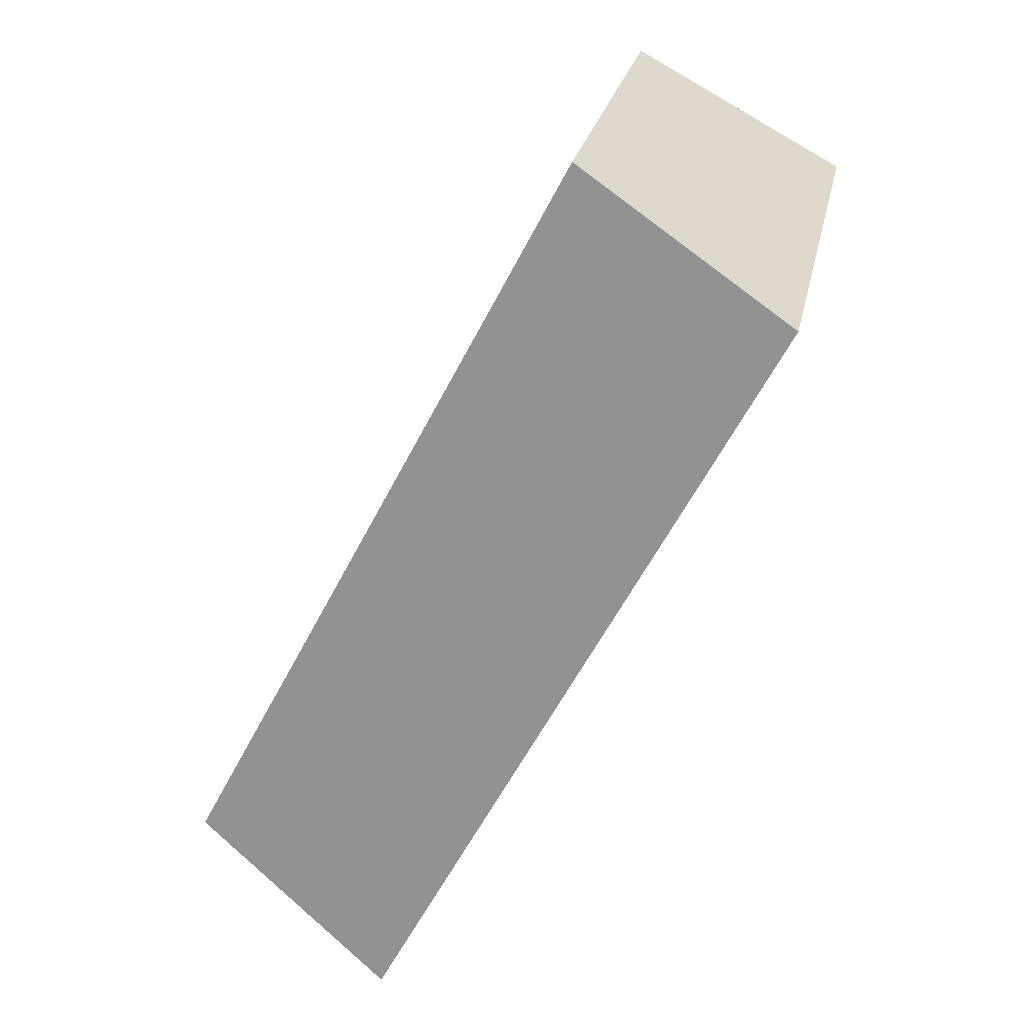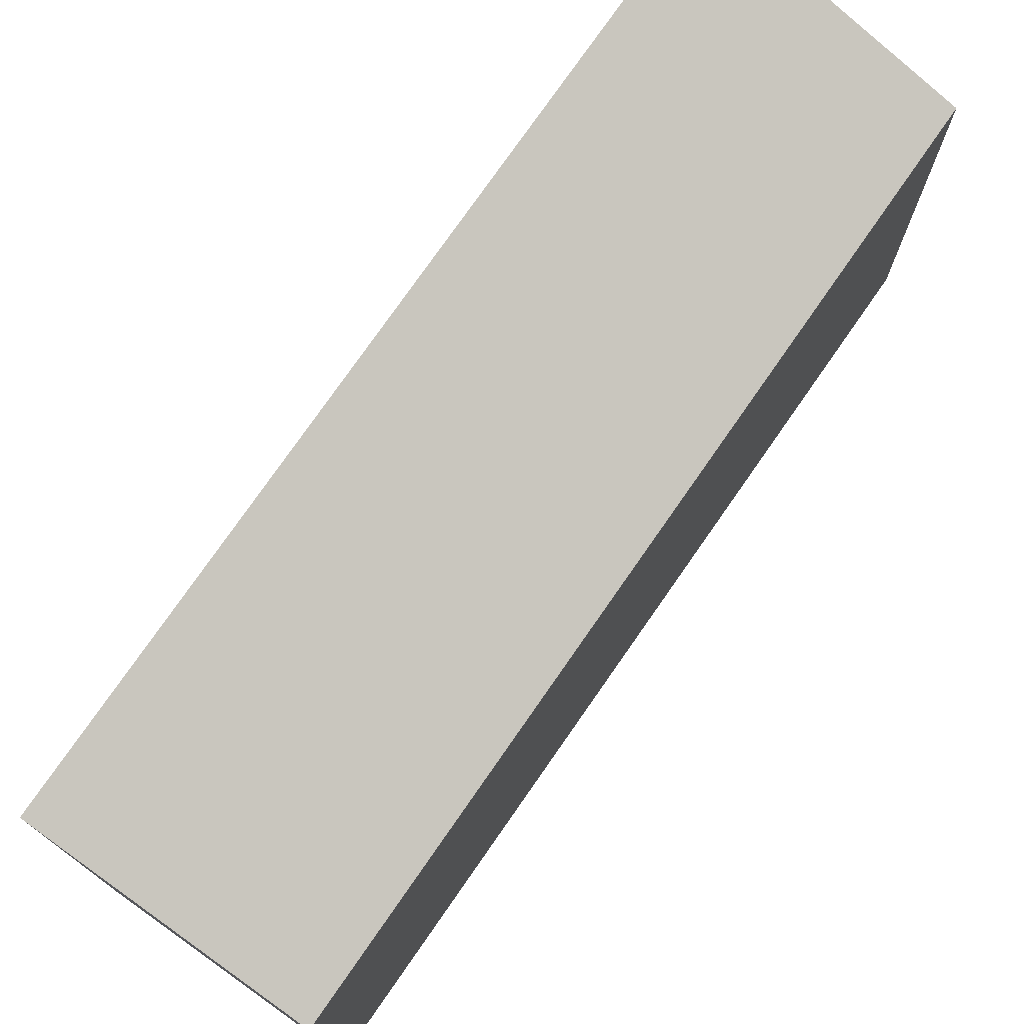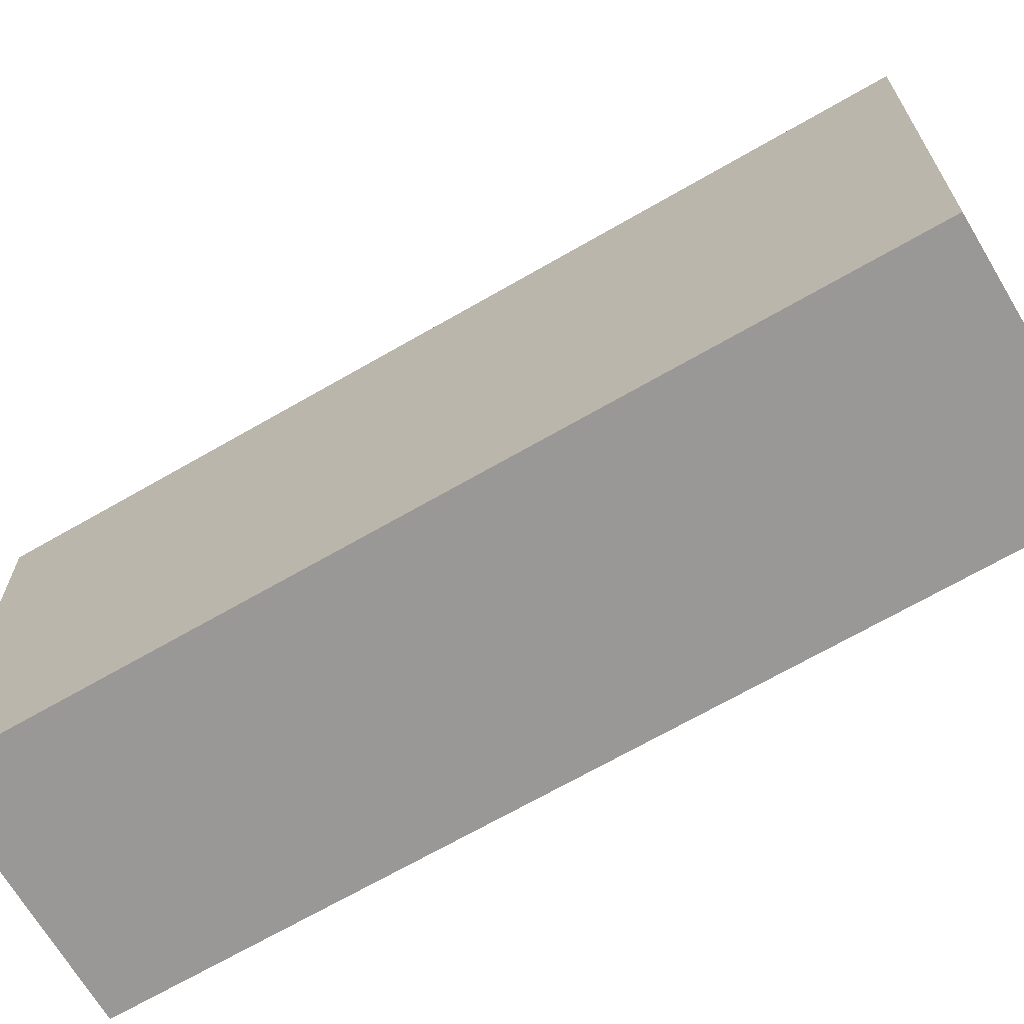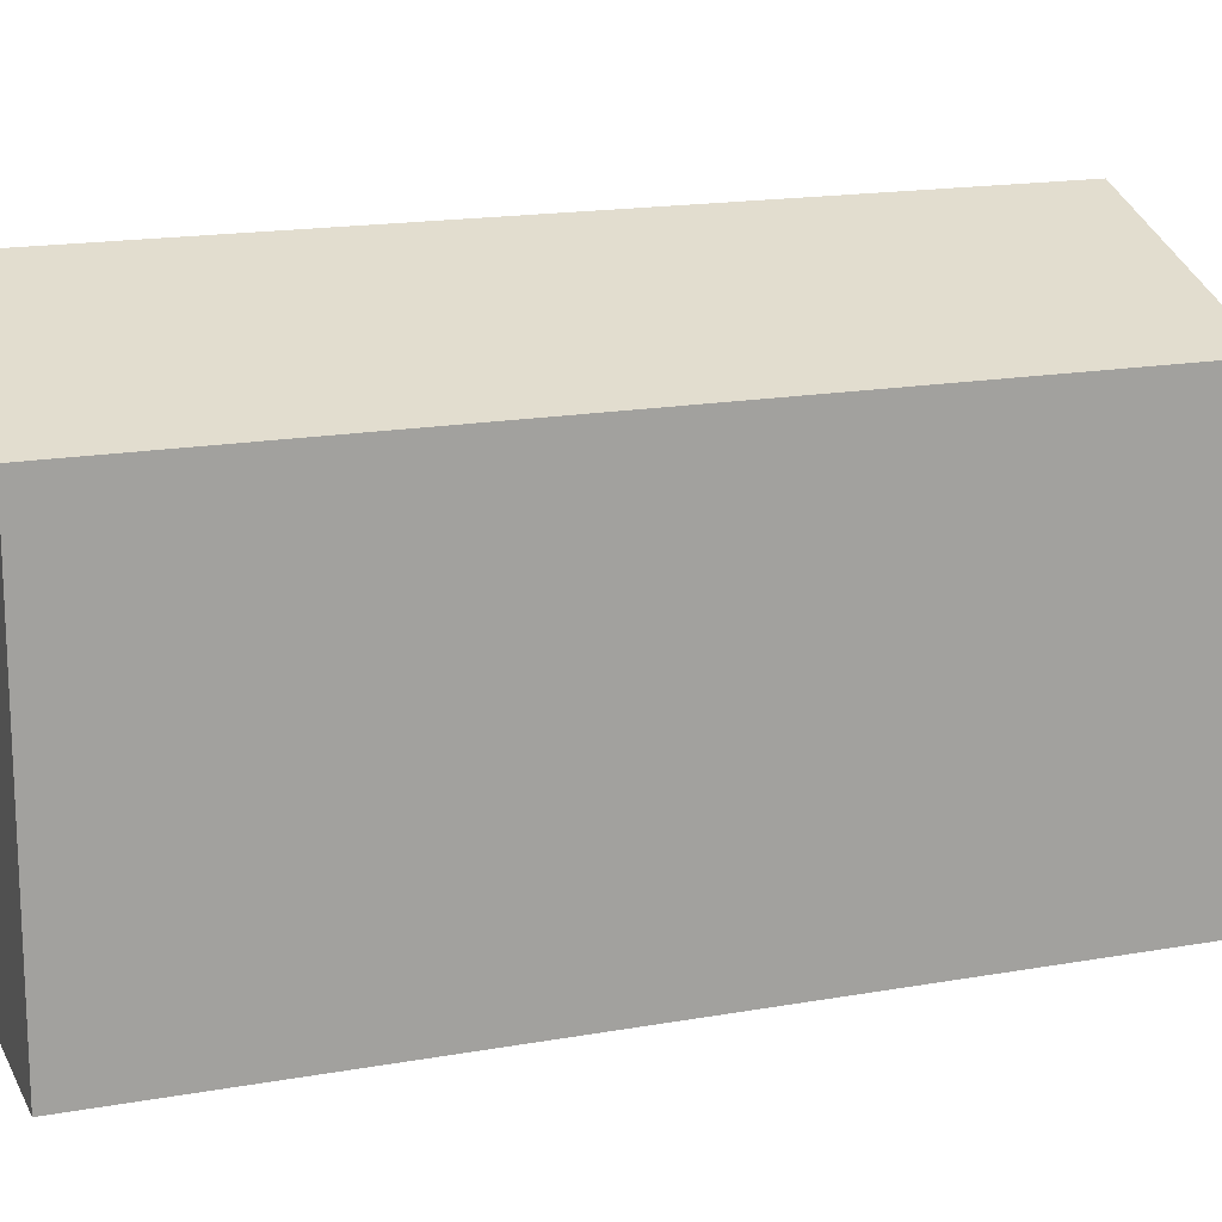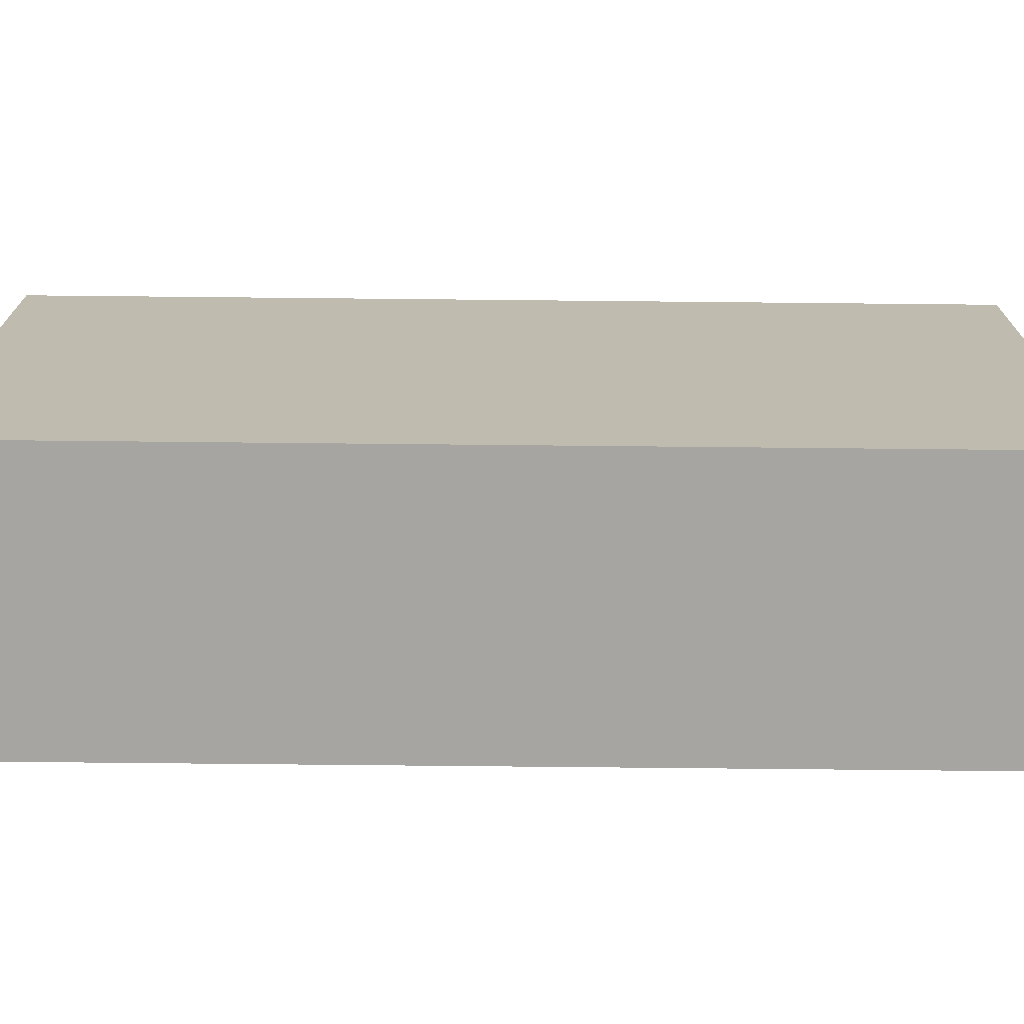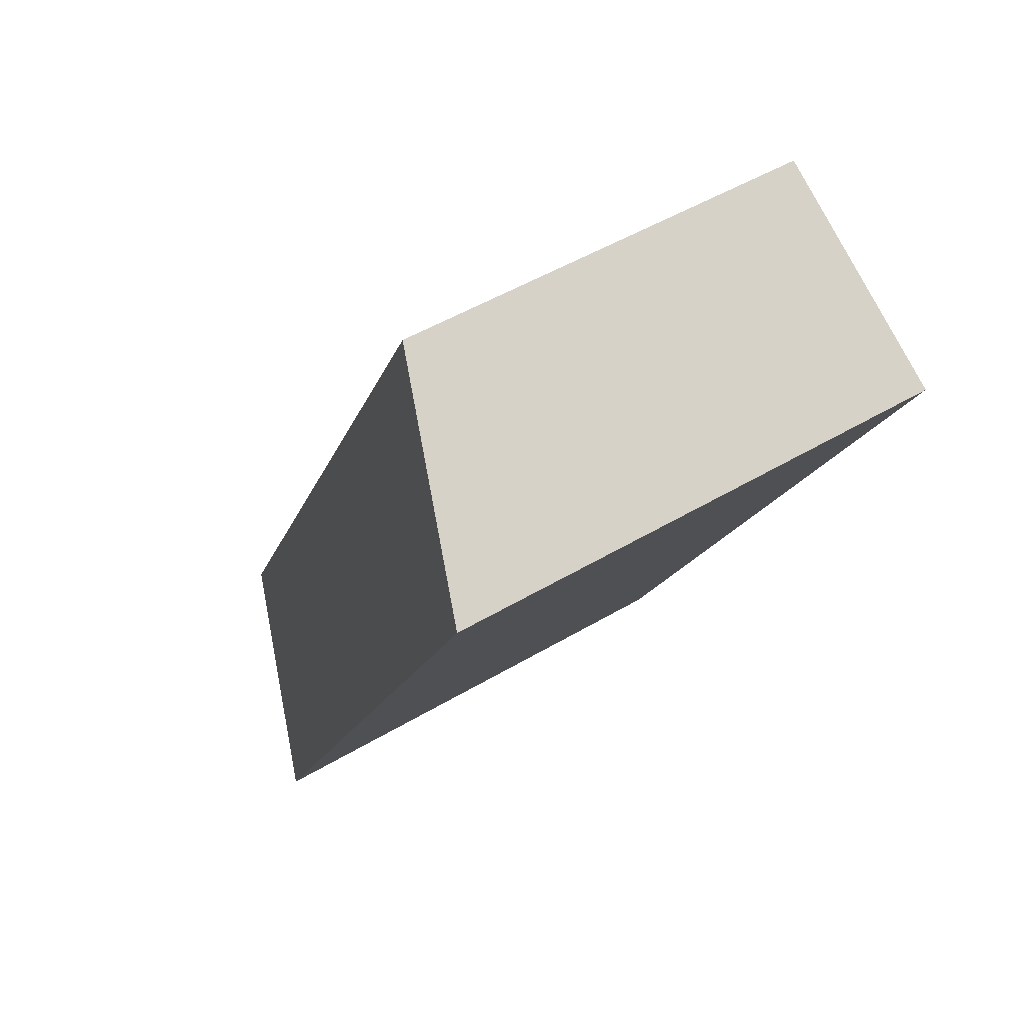
<metadata>
{"format":"obj","ext":"obj","renderer":"f3d","projection":"perspective","resolution":1024,"background":"white","views":[{"elev":25.8,"azim":-168.5,"up":"+Z"},{"elev":76.4,"azim":7.4,"up":"+Y"},{"elev":-68.6,"azim":92.6,"up":"+Y"},{"elev":16.7,"azim":42.5,"up":"+Y"},{"elev":-73.9,"azim":-118.0,"up":"+Y"},{"elev":50.8,"azim":-122.9,"up":"+Z"}]}
</metadata>
<code>
v  0.0001978 9.269 -0.0002938
v  7.267 8.574e-16 -14
v  0 0 0
v  7.267 9.269 -14
v  11.24 7.276e-16 -11.88
v  11.24 7.753 -11.88
v  3.97 7.753 2.119
v  3.969 -1.298e-16 2.119
g defaultobject
f 1 2 3
f 2 1 4
f 4 5 2
f 5 4 6
f 5 7 8
f 7 5 6
f 8 1 3
f 1 8 7
f 6 1 7
f 1 6 4
f 5 3 2
f 3 5 8

</code>
